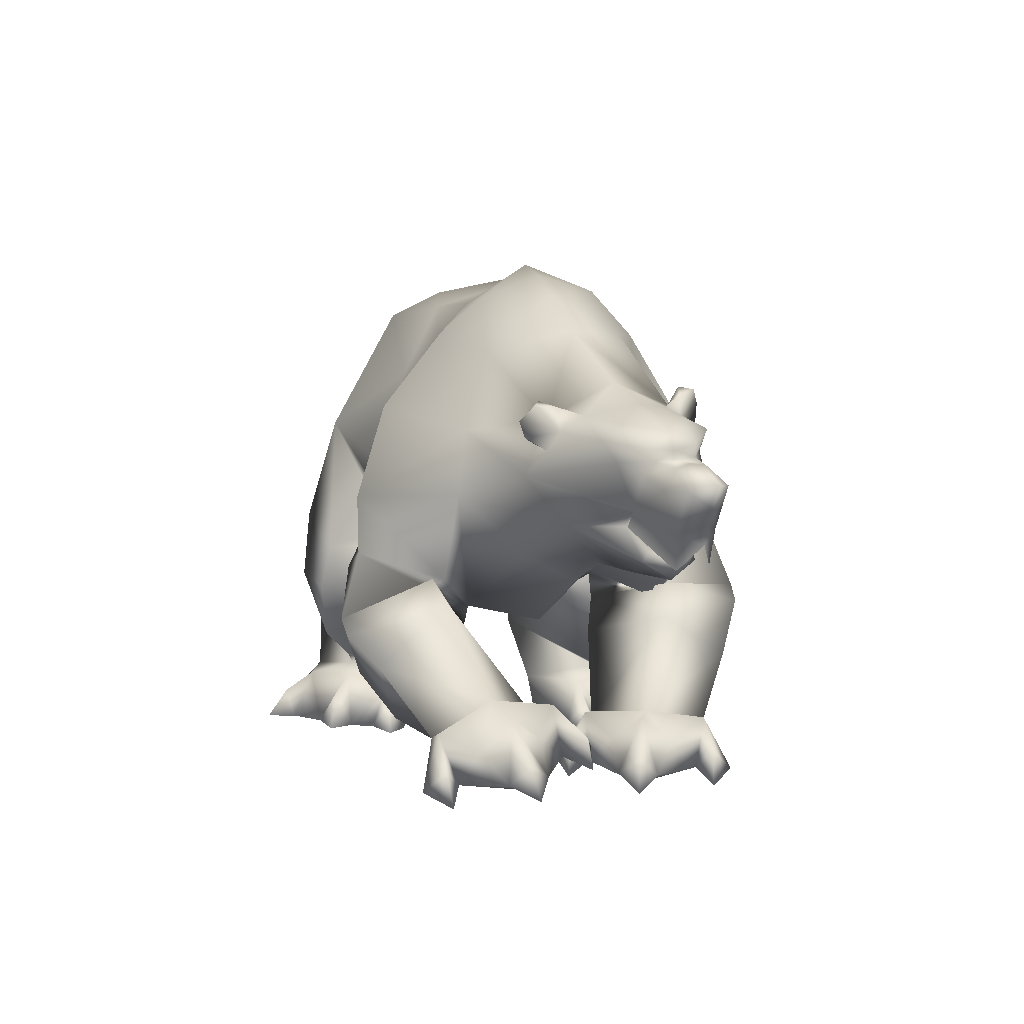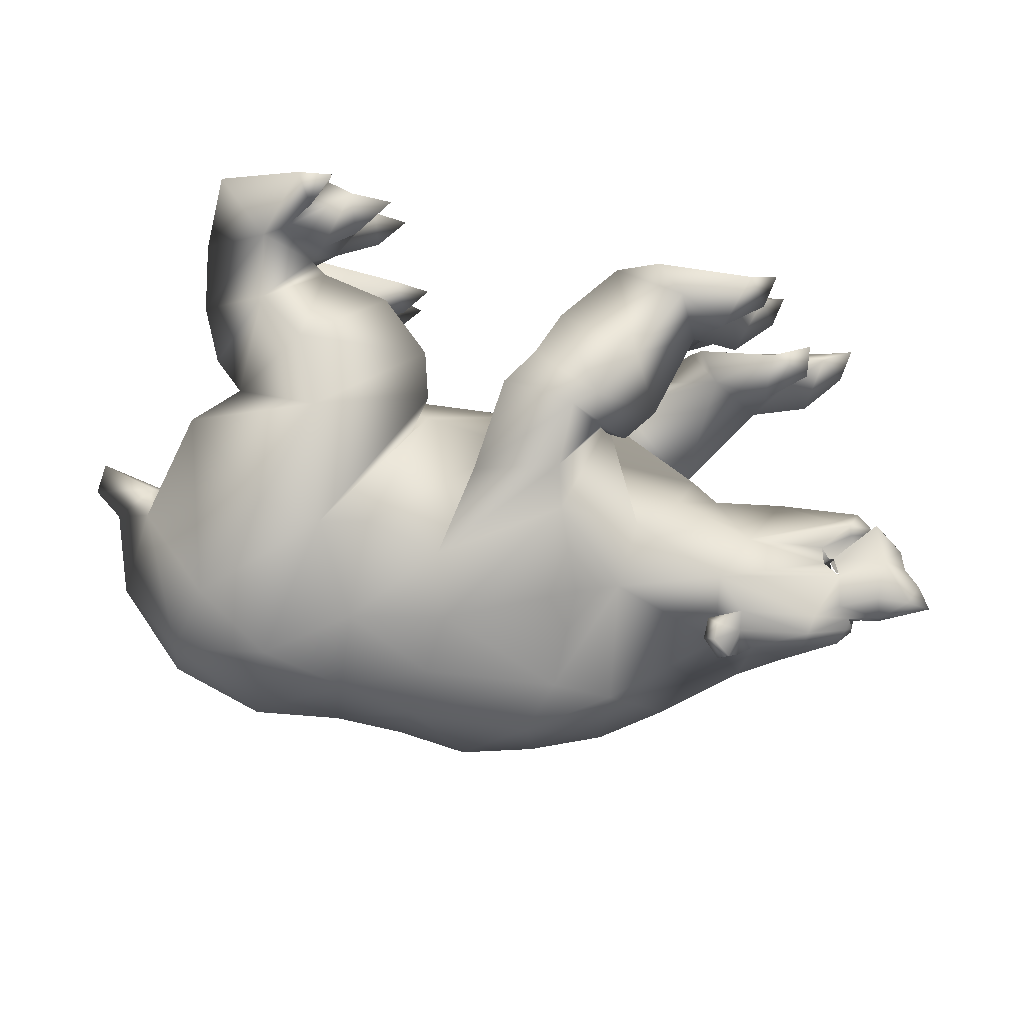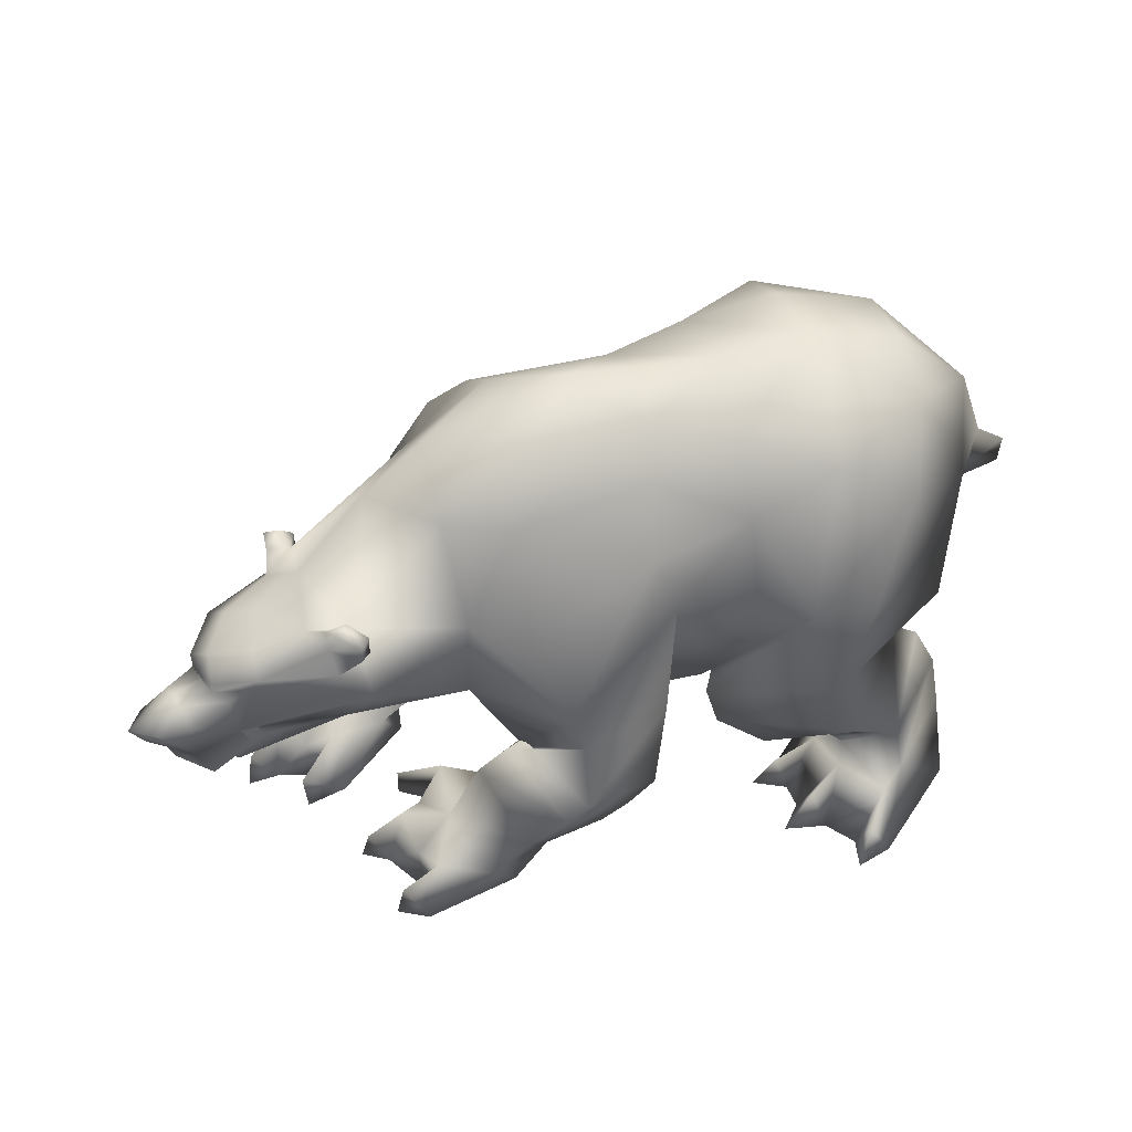
<metadata>
{"format":"obj","ext":"obj","renderer":"f3d","projection":"perspective","resolution":1024,"background":"white","views":[{"elev":1.7,"azim":80.9,"up":"+Z"},{"elev":79.8,"azim":11.4,"up":"+Y"},{"elev":47.3,"azim":163.5,"up":"+Z"}]}
</metadata>
<code>
o bear_mesh1_mesh1-geometry
v -0.3921 0.3776 -0.04739
v -0.3644 0.3253 -0.05095
v -0.8388 0.1895 -0.04963
v -0.4186 0.4261 -0.04392
v 0.9723 0.2197 0.9891
v 0.9625 0.2668 0.9376
v 0.8996 0.2818 0.9901
v 1.169 0.247 0.9627
v 1.021 0.1655 1.025
v 0.9779 0.2154 1.062
v 0.9068 0.1989 1.033
v 1.005 0.01999 1.095
v 0.805 -0.05651 1.247
v 0.6334 0.1125 1.252
v 0.5933 0.1918 0.9267
v 0.4607 0.1873 1.256
v 0.4044 0.07784 1.394
v 0.05147 0.05985 1.408
v 0.2256 -0.09941 1.489
v 0.02365 -0.09554 1.466
v -0.1768 -0.08531 1.463
v -0.1653 0.1548 1.378
v -0.4237 -0.07588 1.494
v -0.4109 0.1377 1.43
v -0.393 0.2893 1.34
v -0.6809 0.124 1.366
v -0.6169 0.2982 1.201
v -0.8635 0.08953 0.9817
v -0.7671 0.2374 0.6903
v -0.3573 -0.0675 0.5815
v -0.6466 0.2274 0.5718
v -0.3867 0.4432 0.6107
v -0.479 0.4336 0.9251
v -0.298 0.4398 0.9494
v -0.1715 0.2563 1.182
v 0.07687 0.1509 1.286
v 0.1074 0.2909 1.135
v 0.04884 0.3148 0.9533
v 0.3821 0.458 0.7751
v 0.4706 0.3444 0.989
v 0.612 0.2498 0.7416
v 0.8772 0.2964 0.8547
v 0.8705 0.245 0.9757
v 0.8688 0.2473 1.037
v 0.8968 0.2867 1.04
v 0.9205 0.2264 1.086
v 0.9483 0.2642 1.077
v 1.181 0.2227 0.9045
v 1.288 0.1831 0.8853
v 1.284 0.1869 0.9221
v 1.165 0.1704 0.9956
v 1.129 0.06315 1.029
v 1.079 -0.07771 0.9995
v 0.9964 -0.1667 0.9914
v 0.6047 -0.2813 1.202
v 0.632 -0.09199 1.36
v 0.4316 -0.09099 1.437
v 0.4112 -0.2636 1.373
v 0.07534 -0.2597 1.378
v -0.1624 -0.3309 1.381
v -0.4163 -0.2948 1.447
v -0.6911 -0.2679 1.383
v -0.6945 -0.07033 1.413
v -0.9084 -0.07375 1.206
v -0.8358 -0.2107 0.9794
v -0.9863 -0.08153 0.9795
v -0.8912 -0.1767 0.8924
v -1.072 -0.08202 0.9166
v -1.068 -0.08601 0.8271
v -0.855 -0.08942 0.8704
v -0.8866 0.001203 0.8847
v -0.8441 -0.08774 0.9158
v -0.6686 -0.1065 0.6479
v -0.522 -0.1143 0.5325
v -0.1132 0.2014 0.5943
v -0.3022 -0.1064 0.4393
v -0.07269 0.2172 0.5399
v -0.1684 0.3664 0.9106
v 0.202 0.2315 0.5723
v 0.1093 0.4338 0.7075
v 0.3513 0.4663 0.6519
v 0.4673 0.2549 0.456
v 0.2468 0.0992 0.5269
v 0.4464 0.2972 0.4781
v 0.2108 0.1154 0.438
v 0.1463 0.4674 0.4392
v 0.2156 0.4442 0.3315
v 0.4169 0.5335 0.4369
v 0.3567 0.5358 0.4818
v 0.2091 -0.09516 0.4075
v 0.5177 -0.1058 0.3928
v 0.7687 -0.04647 0.5228
v 0.7285 0.1044 0.6204
v 0.9499 0.2168 0.7134
v 1.183 0.2095 0.7397
v 1.232 0.2401 0.774
v 1.252 0.2035 0.8575
v 1.376 0.1891 0.8666
v 1.296 0.1235 0.8805
v 1.31 0.1244 0.9029
v 1.317 0.06764 0.8715
v 1.318 0.05466 0.9063
v 1.248 -0.05974 0.9254
v 1.244 -0.02012 0.8716
v 1.067 -0.1777 0.9018
v 1.023 -0.2329 0.8326
v 1.289 0.01547 0.747
v 1.234 0.0148 0.7314
v 1.042 -0.1161 0.6955
v 0.745 -0.3824 0.774
v 0.7909 -0.2028 0.6037
v 0.4116 -0.3074 0.4295
v 0.7169 -0.4181 0.5296
v 0.6087 -0.6628 0.7671
v 0.6073 -0.6592 0.6016
v 0.1239 -0.5288 0.7869
v 0.3648 -0.6687 0.5529
v 0.2684 -0.435 0.5099
v -0.1586 -0.5604 0.8992
v -0.08651 -0.4165 0.5797
v 0.8459 0.008548 0.5814
v 1.039 0.06809 0.5644
v 1.221 0.06203 0.5962
v 1.269 0.1226 0.5565
v 1.199 0.1507 0.6001
v 1.244 0.1946 0.6081
v 1.17 0.2016 0.6927
v 1.176 0.09657 0.7416
v 1.194 0.1098 0.7735
v 1.387 0.1103 0.6835
v 1.364 0.1605 0.7156
v 1.359 0.2211 0.6967
v 1.429 0.1783 0.7055
v 1.478 0.1853 0.7508
v 1.476 0.1149 0.7981
v 1.397 0.07379 0.7965
v 1.266 0.004845 0.6976
v 1.342 0.118 0.5846
v 1.409 0.179 0.6556
v 1.318 0.215 0.5975
v 1.205 0.249 0.7268
v 1.357 0.2322 0.8154
v 1.445 0.2337 0.8123
v 1.518 0.1883 0.8114
v 1.382 0.1468 0.8694
v 1.397 0.1085 0.857
v 1.294 0.03945 0.837
v 1.227 0.007165 0.6987
v 1.283 0.04422 0.6046
v 1.315 0.1319 0.593
v 1.317 0.1317 0.6112
v 1.252 0.1794 0.6355
v 1.265 0.117 0.6592
v 1.284 0.05929 0.6339
v 1.328 0.1336 0.6488
v 1.313 0.07639 0.698
v 1.248 0.02091 0.7279
v 1.285 0.1752 0.6945
v 1.198 0.1953 0.7218
v 0.9443 0.04436 0.6343
v 0.3899 -0.6803 0.3603
v 0.4016 -0.3201 0.3654
v 0.6869 -0.4601 0.502
v 0.6179 -0.7106 0.4109
v 0.6664 -0.6983 0.364
v 0.4431 -0.6418 0.2317
v 0.5601 -0.5453 0.1074
v 0.5032 -0.267 0.2742
v 0.7568 -0.4099 0.4564
v 0.7048 -0.4521 0.5305
v 0.7582 -0.6161 0.2809
v 0.6991 -0.3838 0.02212
v 0.9077 -0.4799 0.09428
v 0.7799 -0.4527 0.000123
v 0.7168 -0.3515 0.02786
v 1.057 -0.4223 -0.01621
v 1.121 -0.2321 -0.02496
v 1.134 -0.2937 -0.01053
v 1.203 -0.218 -0.04325
v 1.186 -0.2413 0.04918
v 1.117 -0.1819 0.01072
v 1.092 -0.2798 0.1576
v 1.062 -0.3618 0.07169
v 0.9357 -0.3138 0.2019
v 1.026 -0.4756 0.1225
v 0.7857 -0.1809 0.1528
v 0.9478 -0.1412 0.1872
v 0.9411 -0.03104 0.06891
v 1.06 -0.06375 0.1077
v 0.987 -0.1204 0.04569
v 1.023 -0.1946 0.1046
v 0.7228 -0.2272 0.04688
v 1.051 -0.04468 0.01505
v 1.064 -0.5229 -0.03365
v 1.128 -0.4651 0.0319
v 1.144 -0.4482 -0.06721
v -0.09228 -0.09538 0.4272
v -0.1367 -0.4996 0.6525
v -0.3443 -0.6565 0.9987
v -0.1311 -0.6898 0.5885
v -0.5145 -0.7348 0.6863
v -0.1602 -0.7159 0.4534
v -0.554 -0.7506 0.4797
v -0.2667 -0.6921 0.2898
v -0.4499 -0.6071 0.2043
v -0.6588 -0.6826 0.359
v -0.4816 -0.5875 0.1696
v -0.6391 -0.6906 0.1573
v -0.5337 -0.7263 0.1321
v -0.509 -0.8521 0.002821
v -0.7789 -0.6233 -0.03447
v -0.4258 -0.7931 -0.004807
v -0.7955 -0.487 -0.04984
v -0.3667 -0.7089 -0.01497
v -0.3413 -0.66 -0.02066
v -0.3147 -0.6074 -0.02664
v -0.3122 -0.5331 -0.03215
v -0.6917 -0.39 -0.05496
v -0.3242 -0.4273 -0.04143
v -0.4809 -0.3567 0.09928
v -0.8051 -0.4511 0.1313
v -0.7654 -0.419 0.3233
v -0.7072 -0.4183 0.4786
v -0.4572 -0.2972 0.2845
v -0.6425 -0.4476 0.5606
v -0.7631 -0.3687 0.6794
v -0.3059 -0.2275 0.5838
v -0.6452 -0.4301 1.228
v -0.405 -0.4532 1.366
v -0.6026 -0.6207 0.9841
v -0.1674 -0.4409 1.157
v 0.1374 -0.5254 0.9439
v 0.5068 -0.5737 1.036
v 0.6615 -0.349 0.9621
v 0.9736 -0.2114 0.9287
v 0.9744 -0.2264 0.986
v 1.017 -0.2321 0.9383
v 1.057 -0.1407 0.9536
v 1.21 -0.003737 0.9748
v 1.275 0.1091 0.956
v 1.061 -0.1522 1.024
v 1.056 -0.2117 1.026
v 1.014 -0.1944 1.041
v 1.018 -0.2479 0.9838
v 0.4335 -0.3958 1.259
v 0.09536 -0.3632 1.233
v -0.3469 -0.3197 0.4147
v -0.4133 -0.476 0.1082
v -0.4365 -0.6052 0.1353
v -0.458 -0.8173 0.08118
v -0.407 -0.8807 -0.000438
v -0.3343 -0.6553 0.08325
v -0.2508 -0.6805 -0.0279
v -0.2886 -0.4818 0.04447
v -0.2225 -0.4835 -0.04428
v 0.5256 0.2909 0.5002
v 0.5991 0.2612 0.3992
v 0.3241 0.0838 0.3442
v 0.2681 0.3761 0.1876
v 0.5092 0.4708 0.2845
v 0.6758 0.1911 0.1299
v 0.522 0.0548 0.09415
v 0.6568 0.01019 0.1283
v 0.6617 -0.08092 -0.004868
v 0.4608 0.123 -0.03315
v 0.4037 0.2672 -0.01546
v 0.6097 0.3686 0.04887
v 0.7484 0.3478 0.1163
v 0.7855 0.2418 0.05147
v 0.8074 0.1468 0.1266
v 0.7409 0.07294 0.06019
v 0.7111 0.009372 -0.009313
v 0.7753 -0.05834 0.05
v 0.7757 -0.06266 -0.0446
v 0.4594 0.2489 -0.03545
v 0.8498 0.1257 -0.05786
v 0.7892 0.3146 -0.0243
v 0.8619 0.1841 -0.03401
v 0.9085 0.1217 0.01864
v 0.8417 0.071 -0.02817
v 0.93 0.1123 -0.07521
v 0.857 0.3473 0.03315
v 0.8786 0.3453 -0.0664
v 0.7989 0.4164 -0.02754
v 0.5237 0.3511 -0.03446
v -0.08174 0.2361 0.4833
v -0.1183 0.2442 0.3483
v -0.4496 -0.03077 0.4251
v -0.2679 0.2574 0.2136
v -0.4677 0.2413 0.1672
v -0.4711 0.4509 0.4181
v -0.6138 0.4082 0.3154
v -0.7383 0.2037 0.4883
v -0.5732 -0.0295 0.3071
v -0.8114 0.1989 0.3352
v -0.6519 0.3992 0.1247
v -0.5129 0.2714 0.1424
v -0.5544 0.0386 0.1049
v -0.8511 0.1902 0.1387
v -0.7357 0.09607 -0.05214
v -0.8292 0.3283 -0.04249
v -0.5634 0.5668 -0.0317
v -0.5839 0.4477 0.1043
v -0.4838 0.329 0.1126
v -0.457 0.1991 0.09059
v -0.3691 0.1445 -0.05673
v -0.3599 0.2509 -0.05298
v -0.3344 0.2037 0.03049
v -0.2664 0.203 -0.05631
v -0.4795 0.5095 -0.03757
v -0.3851 0.3777 0.06182
v -0.2997 0.3999 -0.04849
v -0.5116 0.537 0.05022
v -0.4601 0.5981 -0.03288
f 1 2 3
f 4 1 3
f 5 6 7
f 5 8 6
f 5 9 8
f 9 5 10
f 11 9 10
f 11 12 9
f 11 13 12
f 11 14 13
f 15 14 11
f 16 14 15
f 16 17 14
f 18 17 16
f 17 18 19
f 18 20 19
f 18 21 20
f 22 21 18
f 22 23 21
f 22 24 23
f 25 24 22
f 25 26 24
f 27 26 25
f 26 27 28
f 29 28 27
f 28 29 30
f 29 31 30
f 29 32 31
f 29 33 32
f 29 27 33
f 27 34 33
f 27 25 34
f 34 25 35
f 25 22 35
f 35 22 36
f 22 18 36
f 36 18 16
f 37 36 16
f 37 35 36
f 35 37 38
f 38 37 39
f 37 40 39
f 37 16 40
f 16 15 40
f 40 15 39
f 15 41 39
f 41 15 42
f 15 11 42
f 11 6 42
f 43 6 11
f 43 7 6
f 44 7 43
f 44 45 7
f 45 44 46
f 46 44 11
f 44 43 11
f 11 10 46
f 47 46 10
f 45 46 47
f 47 5 45
f 10 5 47
f 45 5 7
f 42 6 48
f 6 8 48
f 8 49 48
f 8 50 49
f 8 51 50
f 8 9 51
f 9 52 51
f 9 12 52
f 12 53 52
f 12 54 53
f 12 13 54
f 13 55 54
f 13 56 55
f 14 56 13
f 14 17 56
f 17 57 56
f 17 19 57
f 57 19 58
f 19 59 58
f 20 59 19
f 21 59 20
f 21 60 59
f 21 23 60
f 23 61 60
f 23 62 61
f 63 62 23
f 64 62 63
f 64 65 62
f 66 65 64
f 66 67 65
f 68 67 66
f 69 67 68
f 69 70 67
f 71 70 69
f 72 70 71
f 72 67 70
f 72 65 67
f 65 72 73
f 28 73 72
f 28 30 73
f 73 30 74
f 75 74 30
f 74 75 76
f 75 77 76
f 34 77 75
f 34 78 77
f 34 35 78
f 78 35 38
f 78 38 79
f 38 80 79
f 80 38 81
f 38 39 81
f 81 39 82
f 82 39 41
f 83 82 41
f 83 84 82
f 84 83 85
f 86 85 83
f 86 87 85
f 87 86 88
f 86 89 88
f 86 80 89
f 80 86 79
f 86 83 79
f 79 83 90
f 90 83 91
f 83 92 91
f 83 93 92
f 83 41 93
f 41 94 93
f 41 42 94
f 42 95 94
f 42 96 95
f 42 48 96
f 48 97 96
f 48 49 97
f 97 49 98
f 49 99 98
f 100 99 49
f 100 101 99
f 102 101 100
f 103 101 102
f 103 104 101
f 105 104 103
f 106 104 105
f 106 107 104
f 106 108 107
f 106 109 108
f 110 109 106
f 109 110 111
f 111 110 112
f 112 110 113
f 114 113 110
f 114 115 113
f 116 115 114
f 116 117 115
f 116 118 117
f 119 118 116
f 120 118 119
f 90 118 120
f 90 112 118
f 90 91 112
f 92 112 91
f 92 111 112
f 121 111 92
f 121 109 111
f 122 109 121
f 122 123 109
f 122 124 123
f 122 125 124
f 94 125 122
f 94 126 125
f 94 127 126
f 94 95 127
f 95 128 127
f 129 128 95
f 129 108 128
f 129 107 108
f 129 130 107
f 129 131 130
f 132 131 129
f 132 133 131
f 134 133 132
f 134 130 133
f 135 130 134
f 136 130 135
f 107 130 136
f 137 130 107
f 137 138 130
f 130 138 139
f 133 130 139
f 131 133 130
f 133 139 132
f 132 139 140
f 141 132 140
f 141 96 132
f 96 132 129
f 96 142 132
f 97 142 96
f 97 98 142
f 98 143 142
f 143 98 144
f 98 145 144
f 98 99 145
f 99 146 145
f 99 101 146
f 147 146 101
f 147 136 146
f 147 107 136
f 104 107 147
f 104 147 101
f 146 136 135
f 144 146 135
f 144 145 146
f 144 135 134
f 144 134 143
f 143 134 132
f 142 143 132
f 96 129 95
f 108 148 128
f 109 148 108
f 109 149 148
f 123 149 109
f 124 149 123
f 124 150 149
f 126 150 124
f 126 151 150
f 152 151 126
f 152 153 151
f 128 153 152
f 128 154 153
f 128 148 154
f 148 149 154
f 154 149 151
f 151 149 150
f 153 154 151
f 155 154 151
f 156 154 155
f 157 154 156
f 148 154 157
f 155 151 152
f 158 155 152
f 159 158 152
f 127 159 152
f 128 152 127
f 127 152 126
f 126 124 125
f 94 122 160
f 121 94 122
f 94 121 93
f 93 121 92
f 122 109 160
f 118 112 161
f 112 162 161
f 162 112 163
f 112 113 163
f 115 163 113
f 115 164 163
f 117 164 115
f 161 164 117
f 161 165 164
f 161 166 165
f 162 166 161
f 162 167 166
f 162 168 167
f 162 169 168
f 162 170 169
f 162 163 170
f 170 163 164
f 170 164 165
f 170 165 169
f 169 165 171
f 167 171 165
f 172 171 167
f 172 173 171
f 172 174 173
f 175 174 172
f 175 176 174
f 177 176 175
f 177 178 176
f 178 179 180
f 181 180 179
f 182 180 181
f 182 178 180
f 182 183 178
f 184 183 182
f 184 185 183
f 184 173 185
f 171 173 184
f 169 171 184
f 169 184 186
f 187 186 184
f 186 187 188
f 187 189 188
f 187 190 189
f 187 191 190
f 187 184 191
f 191 184 182
f 191 182 181
f 190 191 181
f 190 181 177
f 190 177 175
f 190 175 192
f 192 175 172
f 186 192 172
f 192 186 188
f 188 190 192
f 188 189 193
f 190 193 189
f 186 172 167
f 186 167 168
f 168 169 186
f 173 194 185
f 174 194 173
f 176 194 174
f 176 195 196
f 185 195 176
f 185 194 195
f 194 196 195
f 185 176 183
f 183 176 178
f 166 167 165
f 117 118 161
f 197 90 120
f 77 90 197
f 77 79 90
f 77 78 79
f 77 197 76
f 197 120 76
f 76 120 198
f 199 198 120
f 199 200 198
f 201 200 199
f 201 202 200
f 203 202 201
f 203 204 202
f 203 205 204
f 206 205 203
f 206 207 205
f 208 207 206
f 207 208 209
f 208 210 209
f 211 210 208
f 211 212 210
f 213 212 211
f 213 214 212
f 213 215 214
f 213 216 215
f 213 217 216
f 218 217 213
f 218 219 217
f 218 220 219
f 221 220 218
f 221 222 220
f 222 221 208
f 221 211 208
f 221 213 211
f 213 221 218
f 206 222 208
f 223 222 206
f 222 223 224
f 223 225 224
f 225 223 206
f 225 206 203
f 201 225 203
f 226 225 201
f 226 227 225
f 226 65 227
f 228 65 226
f 62 65 228
f 228 229 62
f 228 199 229
f 230 199 228
f 201 199 230
f 230 226 201
f 228 226 230
f 199 231 229
f 199 119 231
f 199 120 119
f 119 116 231
f 231 116 232
f 116 114 232
f 232 114 233
f 233 114 234
f 234 114 110
f 110 106 234
f 234 106 54
f 54 106 105
f 235 54 105
f 54 235 236
f 236 235 237
f 105 237 235
f 237 105 238
f 238 105 103
f 238 103 53
f 239 53 103
f 52 53 239
f 240 52 239
f 51 52 240
f 51 240 50
f 240 100 50
f 240 102 100
f 240 239 102
f 102 239 103
f 50 100 49
f 241 238 53
f 241 242 238
f 241 243 242
f 243 241 54
f 53 54 241
f 243 54 236
f 236 244 243
f 236 237 244
f 244 237 238
f 242 244 238
f 244 242 243
f 234 54 55
f 245 234 55
f 245 233 234
f 232 233 245
f 246 232 245
f 246 231 232
f 231 246 60
f 60 246 59
f 59 246 245
f 59 245 58
f 58 245 55
f 56 58 55
f 57 58 56
f 229 231 60
f 61 229 60
f 62 229 61
f 65 73 227
f 73 74 227
f 74 198 227
f 76 198 74
f 227 198 200
f 227 200 202
f 227 202 247
f 247 202 204
f 247 204 205
f 224 247 205
f 225 247 224
f 225 227 247
f 224 205 207
f 224 207 220
f 220 207 248
f 248 207 249
f 207 209 249
f 249 209 214
f 209 212 214
f 209 250 212
f 209 210 250
f 210 251 250
f 250 251 212
f 249 214 252
f 214 253 252
f 252 253 216
f 249 252 216
f 249 216 248
f 248 216 217
f 248 217 254
f 217 255 254
f 219 254 255
f 248 254 219
f 220 248 219
f 222 224 220
f 80 81 89
f 81 84 89
f 81 82 84
f 89 84 256
f 84 85 256
f 85 257 256
f 85 258 257
f 85 259 258
f 85 87 259
f 87 88 259
f 259 88 260
f 88 257 260
f 256 257 88
f 256 88 89
f 257 261 260
f 262 261 257
f 261 262 263
f 262 264 263
f 262 265 264
f 262 266 265
f 259 266 262
f 259 260 266
f 266 260 267
f 260 261 267
f 267 261 268
f 268 261 269
f 269 261 270
f 261 271 270
f 261 263 271
f 263 272 271
f 263 273 272
f 263 264 273
f 264 274 273
f 273 274 272
f 265 272 264
f 275 272 265
f 275 276 272
f 277 276 275
f 277 278 276
f 269 278 277
f 270 278 269
f 270 279 278
f 270 280 279
f 271 280 270
f 272 280 271
f 276 280 272
f 279 281 278
f 280 281 279
f 268 269 277
f 268 277 282
f 277 283 282
f 282 283 284
f 268 282 284
f 267 268 284
f 285 267 284
f 266 267 285
f 285 275 266
f 285 277 275
f 284 277 285
f 266 275 265
f 258 259 262
f 258 262 257
f 34 75 286
f 30 286 75
f 30 287 286
f 288 287 30
f 288 289 287
f 290 289 288
f 290 291 289
f 292 291 290
f 31 291 292
f 31 32 291
f 291 32 287
f 32 286 287
f 32 34 286
f 33 34 32
f 291 287 289
f 293 31 292
f 293 294 31
f 293 295 294
f 295 293 292
f 295 292 296
f 292 297 296
f 292 290 297
f 297 290 294
f 290 288 294
f 31 294 288
f 31 288 30
f 294 298 297
f 295 298 294
f 299 298 295
f 299 300 298
f 299 3 300
f 299 301 3
f 299 296 301
f 299 295 296
f 301 296 302
f 296 303 302
f 303 296 297
f 303 297 304
f 304 297 305
f 297 298 305
f 298 306 305
f 300 306 298
f 307 306 300
f 307 308 309
f 305 308 307
f 305 306 308
f 306 309 308
f 305 307 2
f 2 307 3
f 307 300 3
f 310 4 3
f 303 4 310
f 304 4 303
f 304 311 4
f 304 2 311
f 304 305 2
f 311 2 312
f 4 311 312
f 303 310 313
f 313 310 314
f 302 310 301
f 310 3 301
f 302 313 314
f 303 313 302
f 28 72 71
f 66 28 71
f 64 28 66
f 26 28 64
f 26 64 63
f 26 63 23
f 24 26 23
f 68 66 71
f 69 68 71
f 179 178 177
f 181 179 177
f 188 193 190
f 176 196 194
f 212 251 210
f 215 253 214
f 216 253 215
f 219 255 217
f 272 274 264
f 276 281 280
f 278 281 276
f 284 283 277
f 307 309 306
f 1 312 2
f 312 1 4
f 314 310 302

</code>
